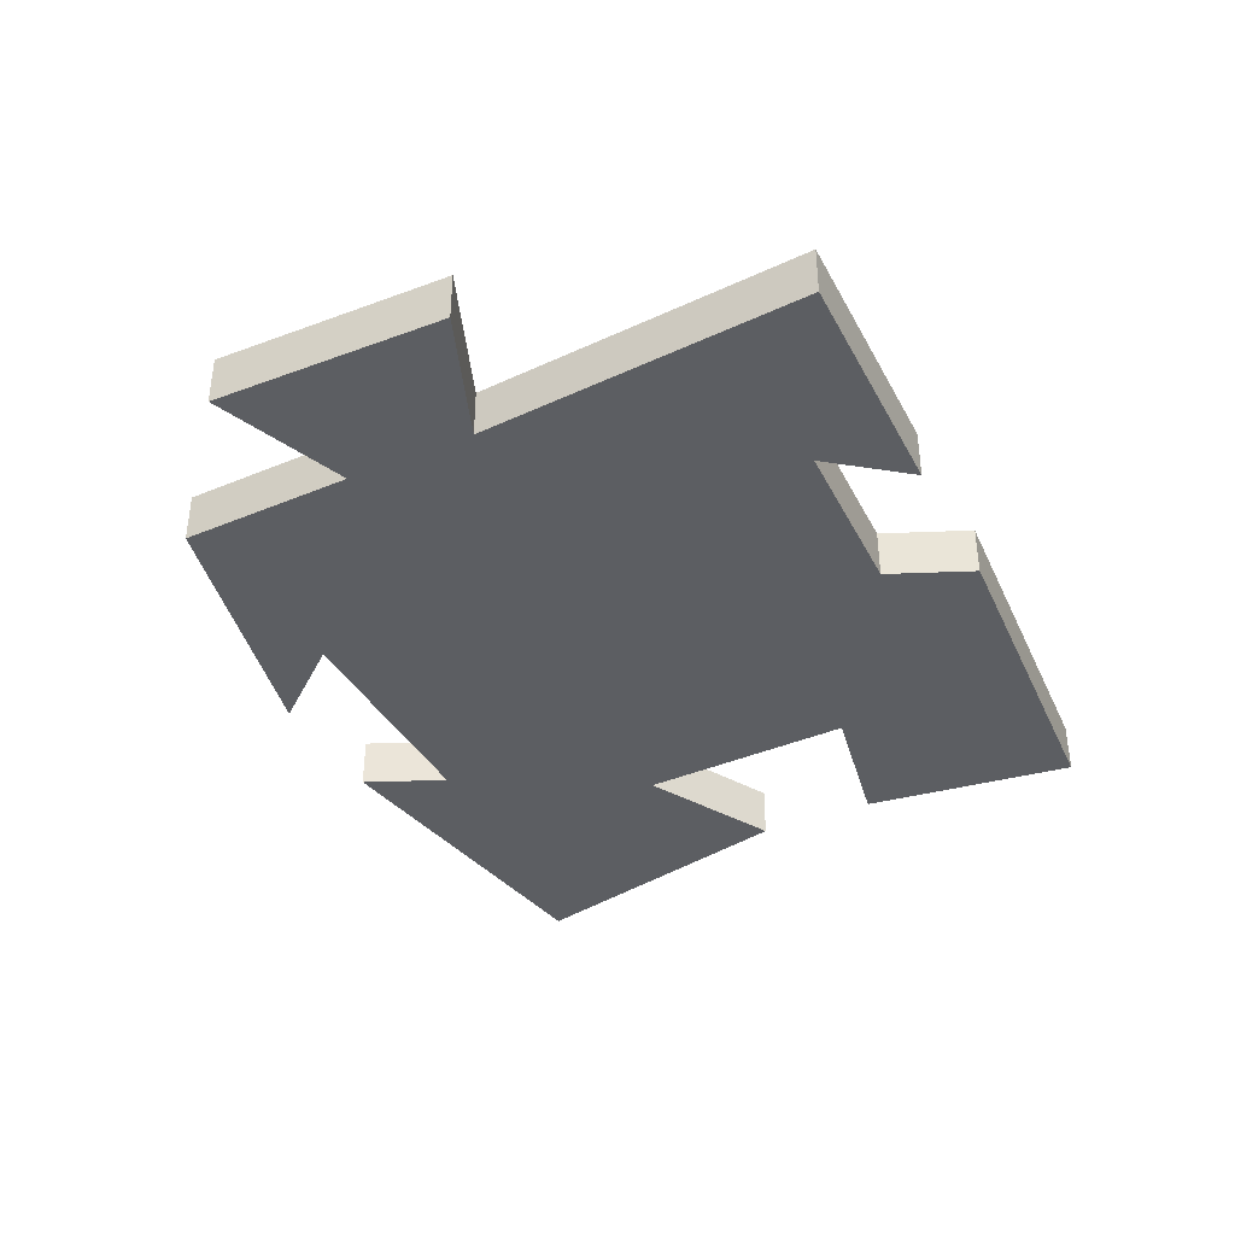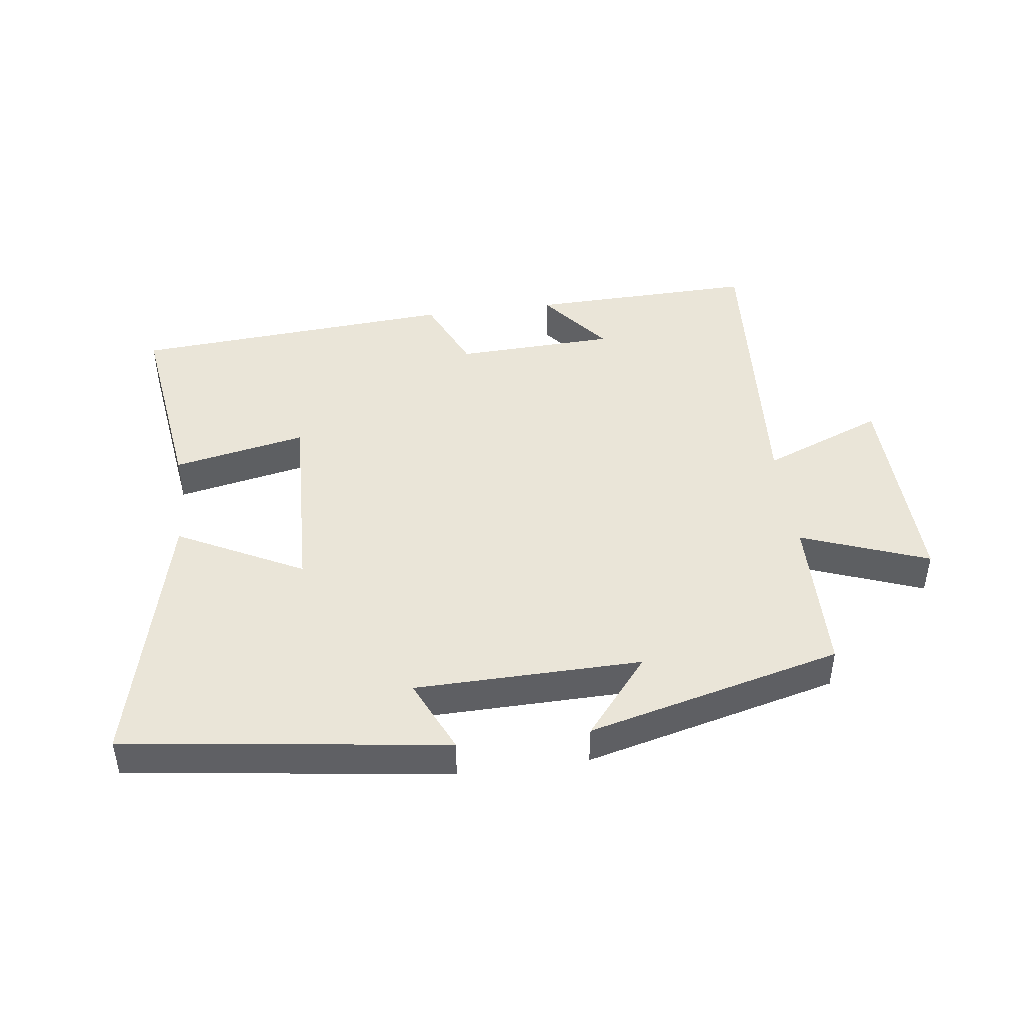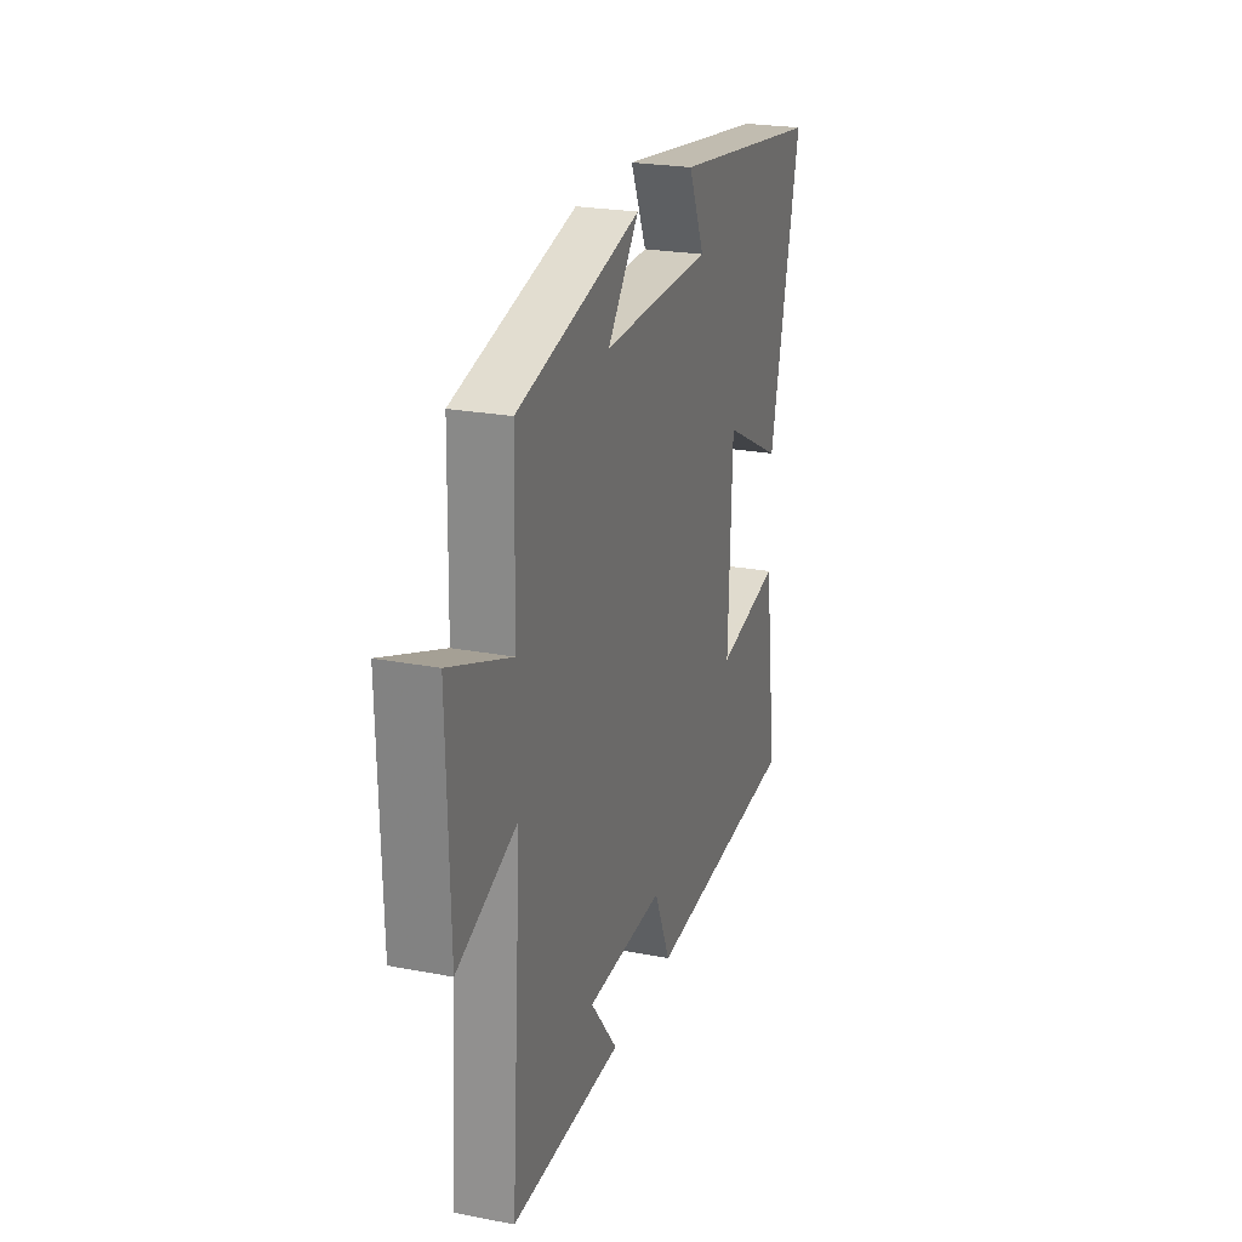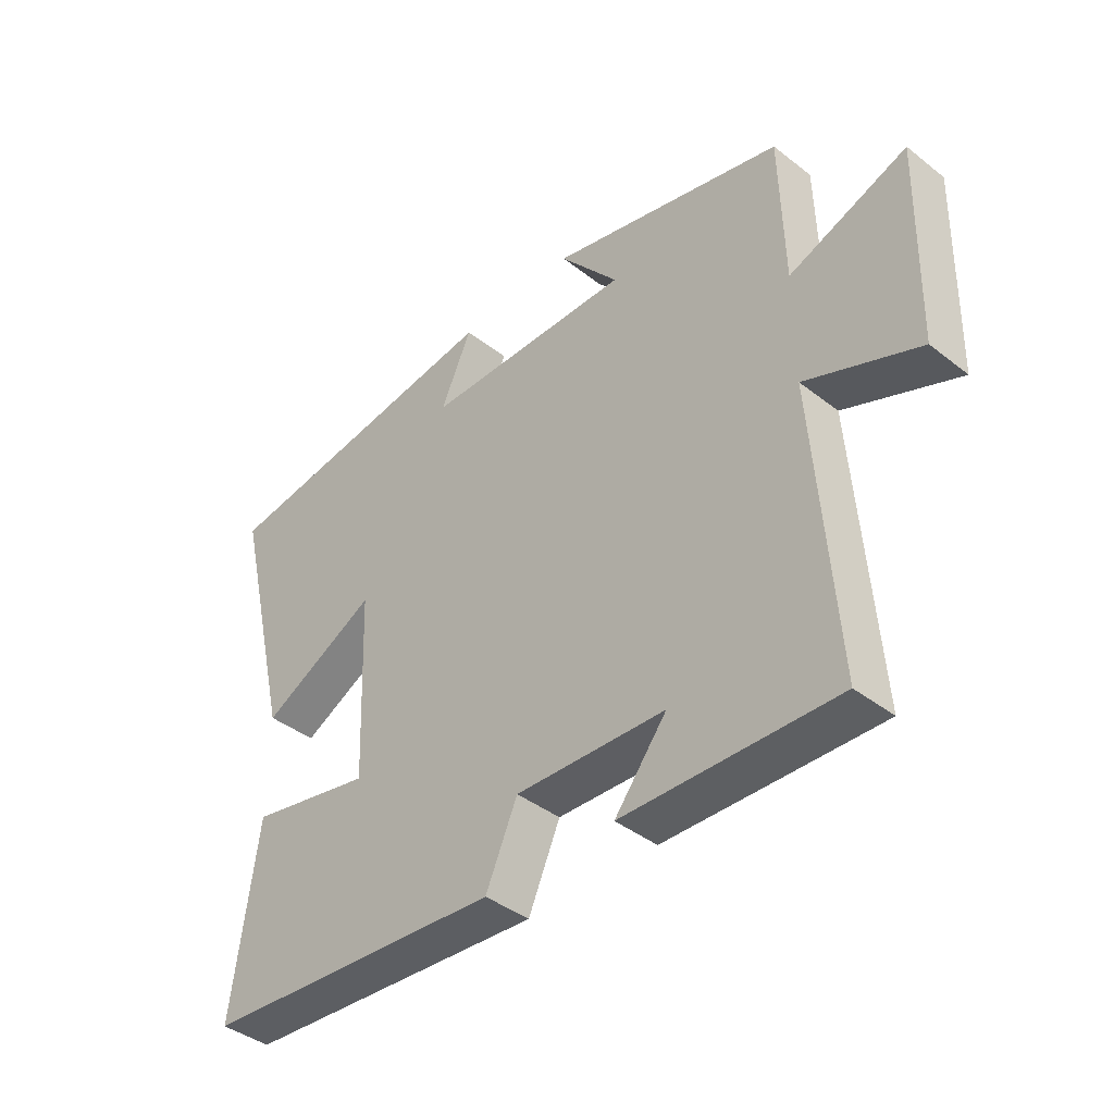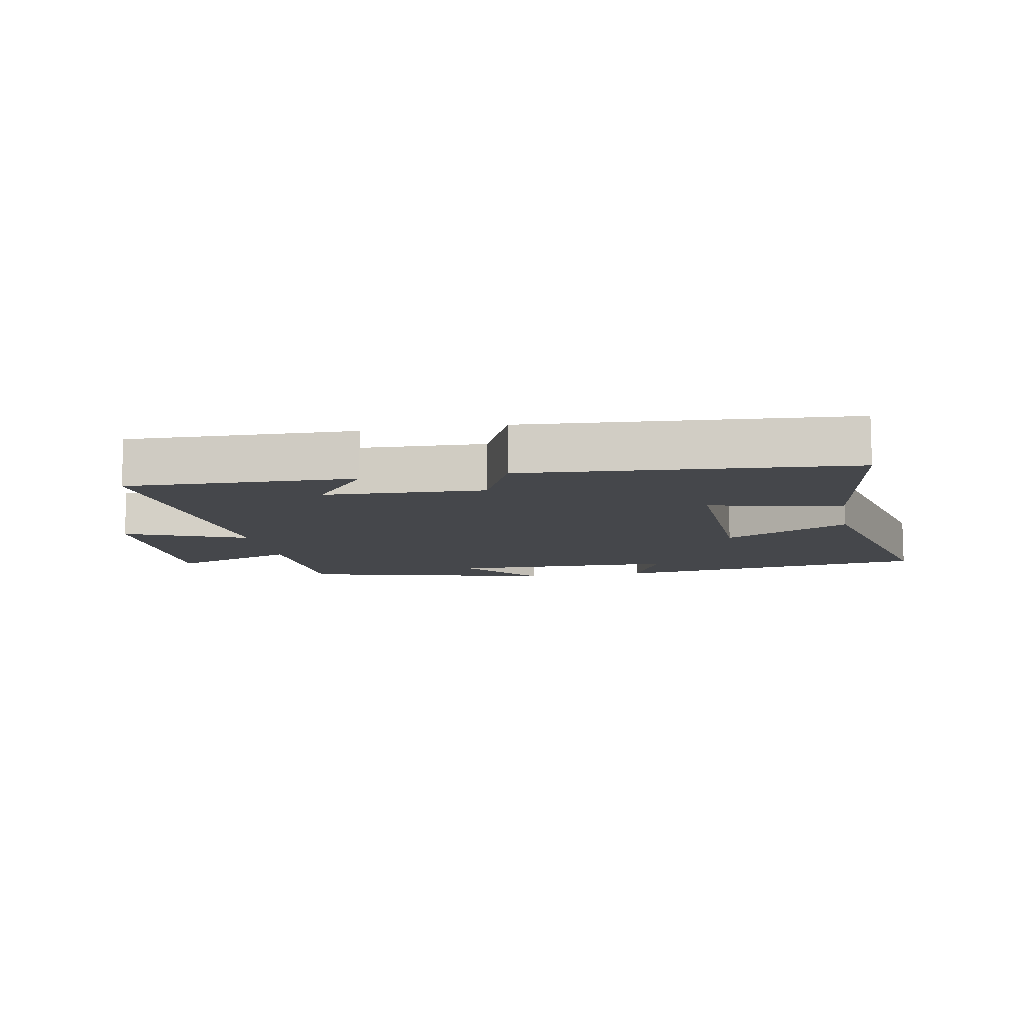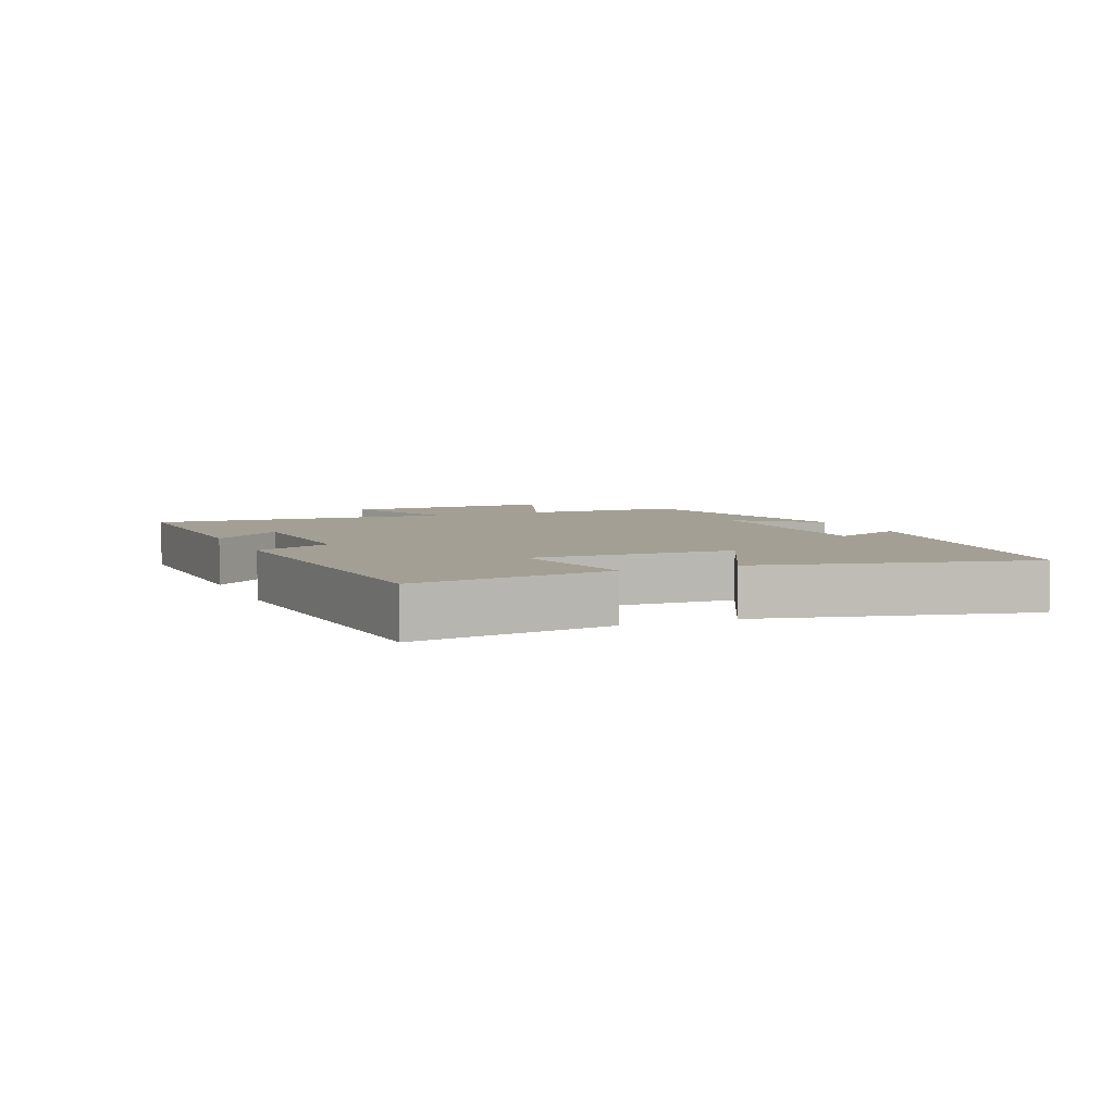
<metadata>
{"format":"obj","ext":"obj","renderer":"f3d","projection":"perspective","resolution":1024,"background":"white","views":[{"elev":-37.5,"azim":116.8,"up":"+Y"},{"elev":44.8,"azim":-7.5,"up":"+Y"},{"elev":23.7,"azim":107.8,"up":"+Z"},{"elev":-40.7,"azim":46.4,"up":"+Z"},{"elev":-10.2,"azim":-169.5,"up":"+Y"},{"elev":5.3,"azim":-113.3,"up":"+Y"}]}
</metadata>
<code>
v -0.6 0.07 0.432
v -0.101 0.07 0.5
v -0.153 0.07 0.384
v 0.199 0.07 0.378
v 0.099 0.07 0.5
v 0.494 0.07 0.401
v 0.5 0.07 0.15
v 0.697 0.07 0.224
v 0.689 0.07 -0.11
v 0.5 0.07 -0.034
v 0.534 0.07 -0.509
v 0.179 0.07 -0.5
v 0.266 0.07 -0.39
v 0.016 0.07 -0.38
v -0.037 0.07 -0.5
v -0.542 0.07 -0.463
v -0.5 0.07 -0.155
v -0.293 0.07 -0.197
v -0.305 0.07 0.115
v -0.5 0.07 0.015
v -0.6 0 0.432
v -0.101 0 0.5
v -0.153 0 0.384
v 0.199 0 0.378
v 0.099 0 0.5
v 0.494 0 0.401
v 0.5 0 0.15
v 0.697 0 0.224
v 0.689 0 -0.11
v 0.5 0 -0.034
v 0.534 0 -0.509
v 0.179 0 -0.5
v 0.266 0 -0.39
v 0.016 0 -0.38
v -0.037 0 -0.5
v -0.542 0 -0.463
v -0.5 0 -0.155
v -0.293 0 -0.197
v -0.305 0 0.115
v -0.5 0 0.015
f 1 2 3
f 20 1 3
f 19 20 3
f 18 19 3 4
f 16 17 18
f 15 16 18
f 14 15 18
f 13 14 18 4
f 11 12 13
f 10 11 13 4
f 7 8 9 10
f 7 10 4
f 4 5 6 7
f 23 22 21
f 23 21 40
f 23 40 39
f 24 23 39 38
f 38 37 36
f 38 36 35
f 38 35 34
f 24 38 34 33
f 33 32 31
f 24 33 31 30
f 30 29 28 27
f 24 30 27
f 27 26 25 24
f 1 21 22 2
f 2 22 23 3
f 3 23 24 4
f 4 24 25 5
f 5 25 26 6
f 6 26 27 7
f 7 27 28 8
f 8 28 29 9
f 9 29 30 10
f 10 30 31 11
f 11 31 32 12
f 12 32 33 13
f 13 33 34 14
f 14 34 35 15
f 15 35 36 16
f 16 36 37 17
f 17 37 38 18
f 18 38 39 19
f 19 39 40 20
f 20 40 21 1

</code>
